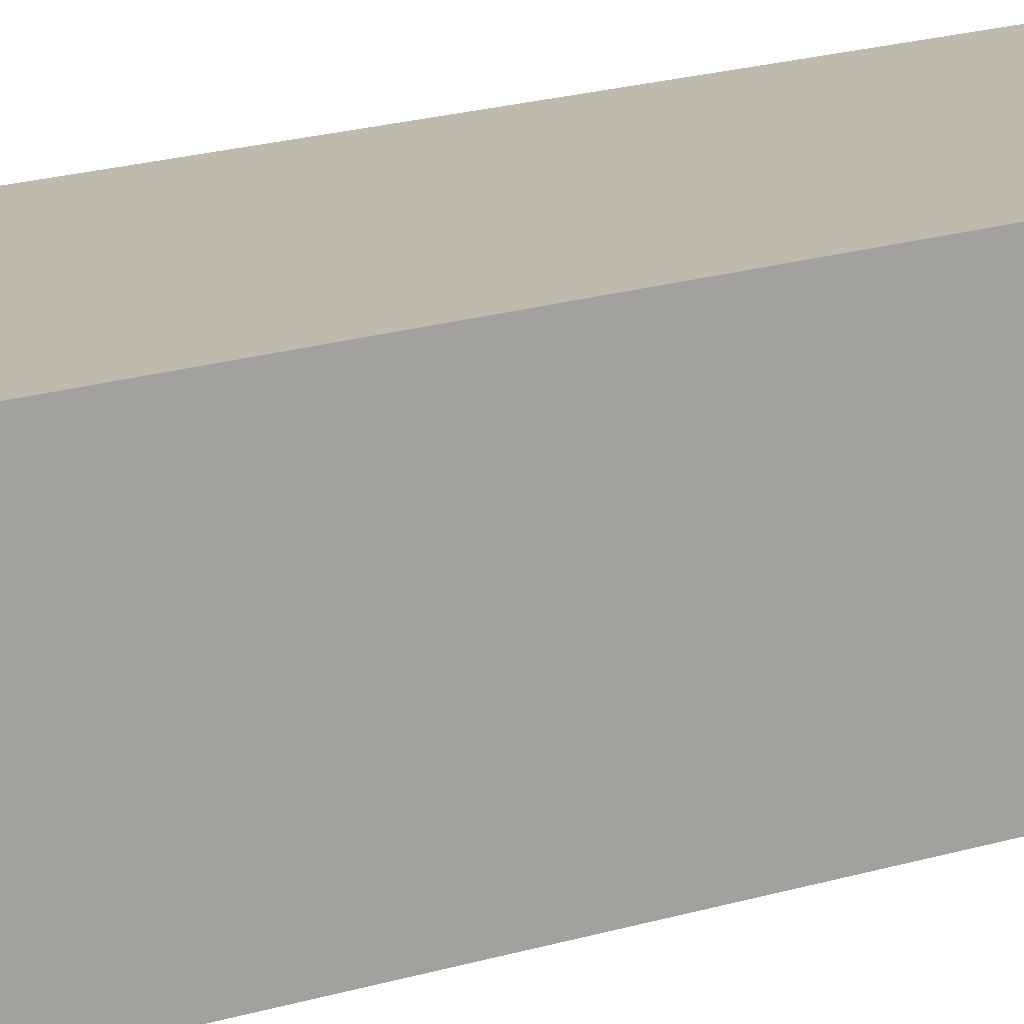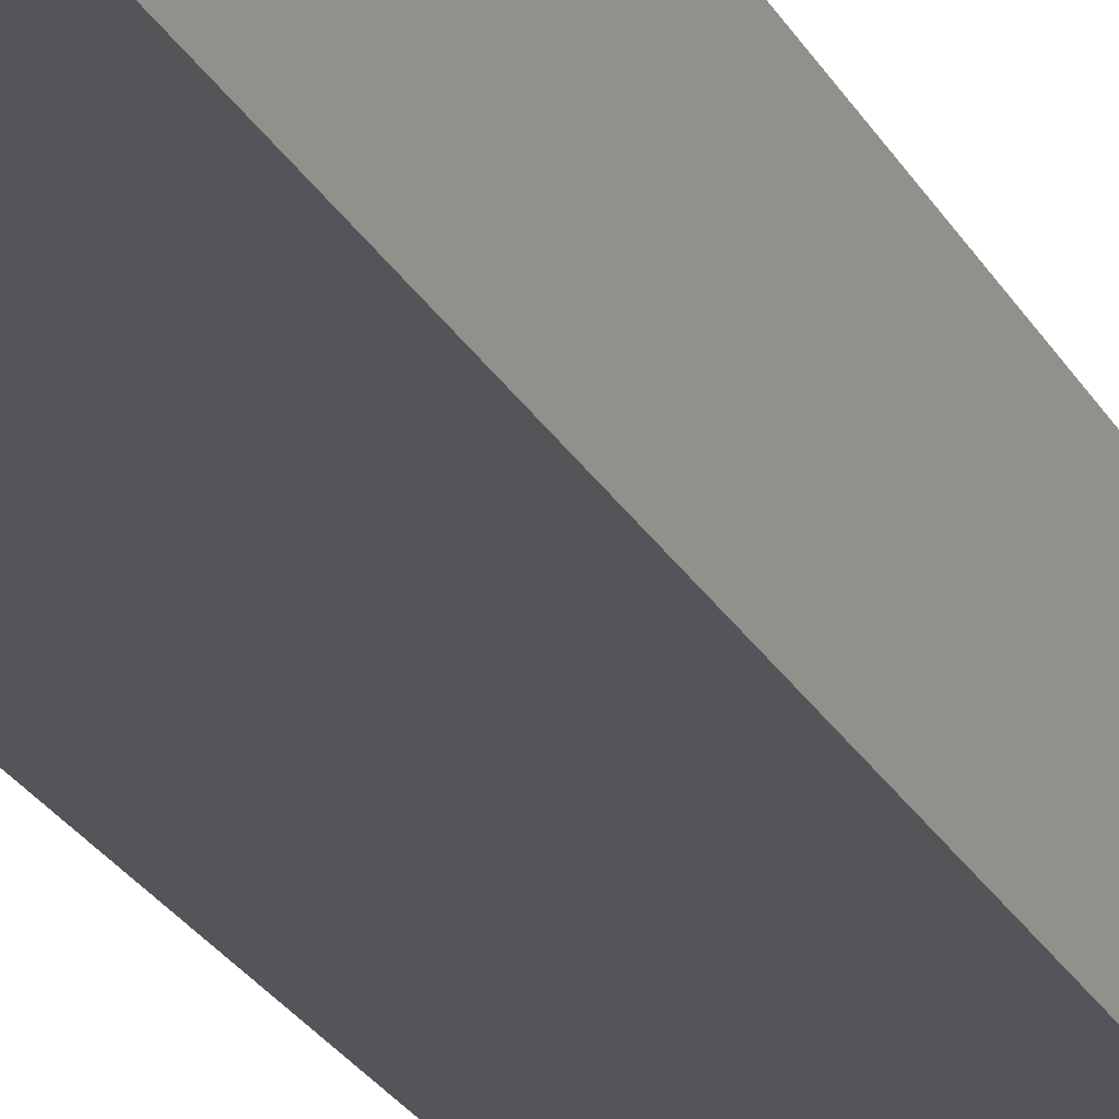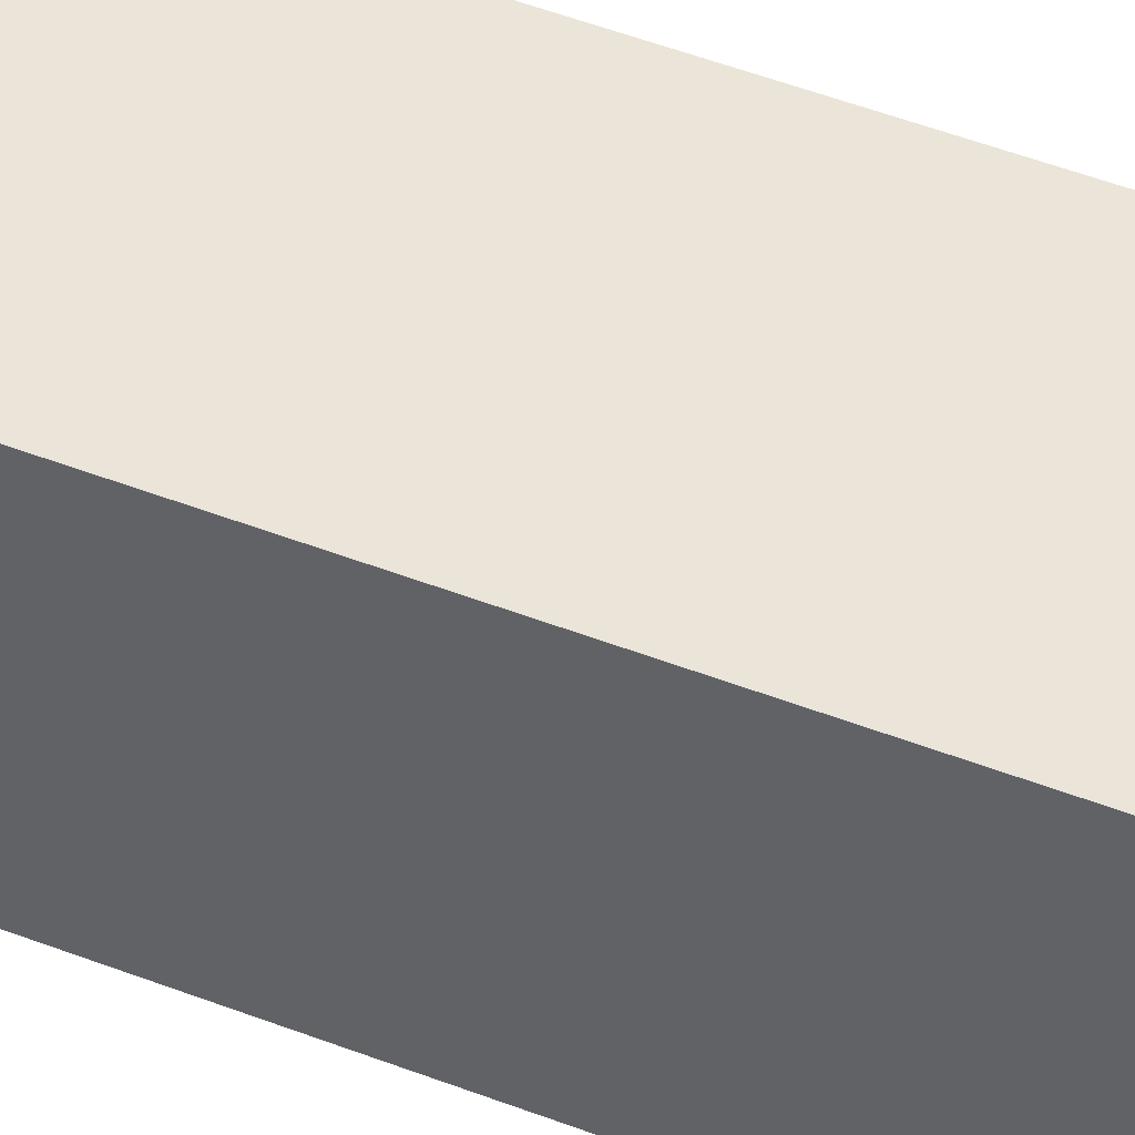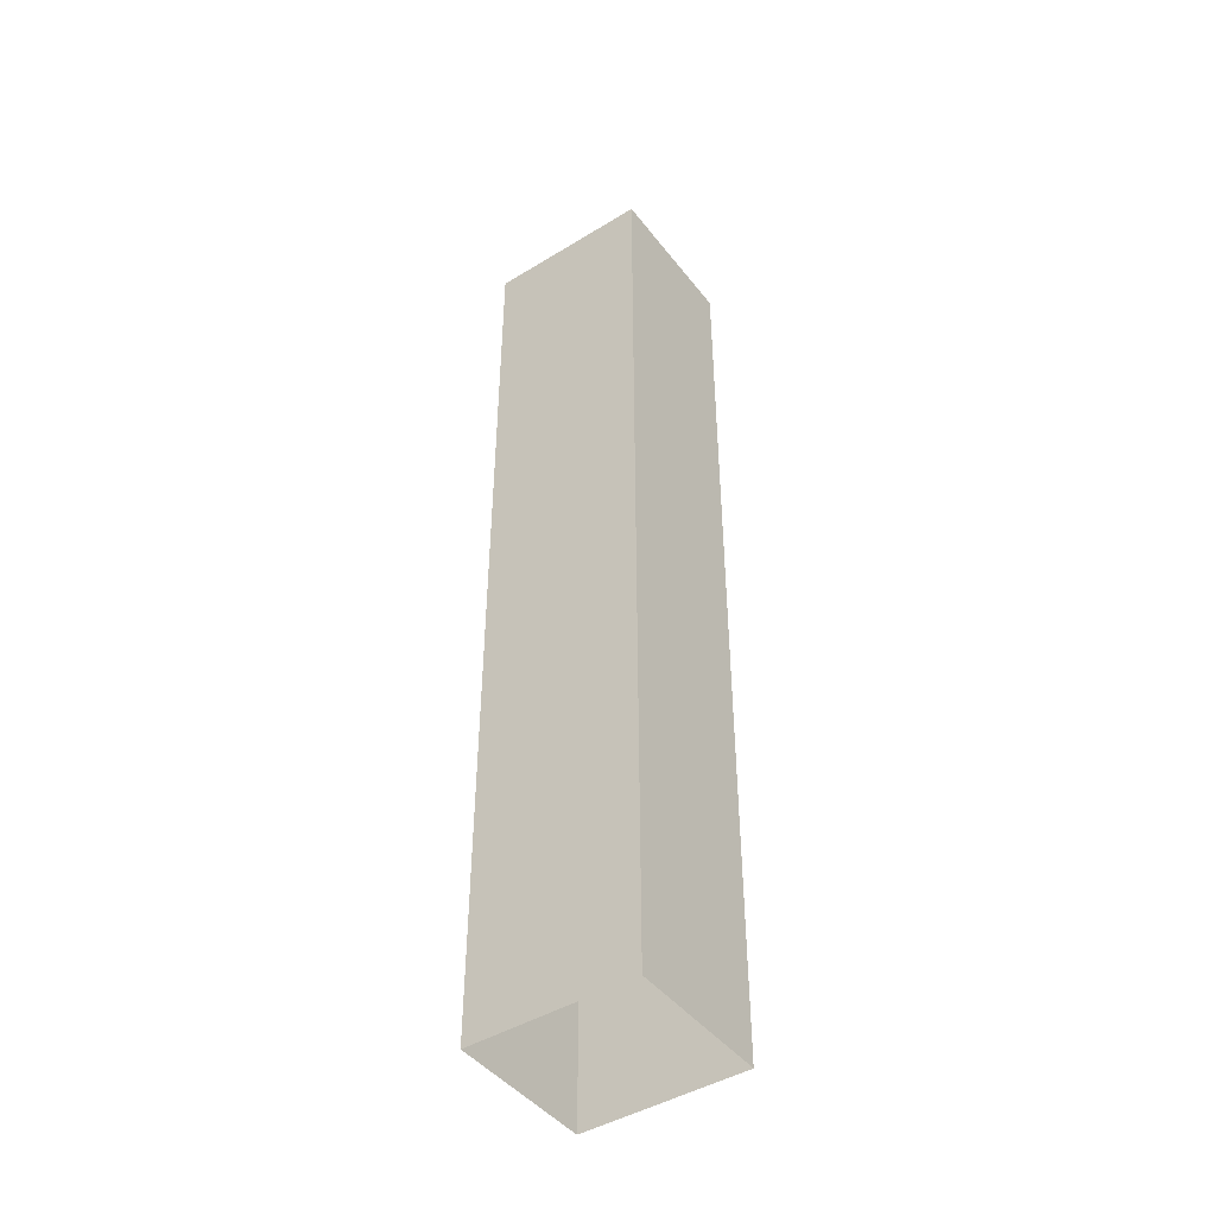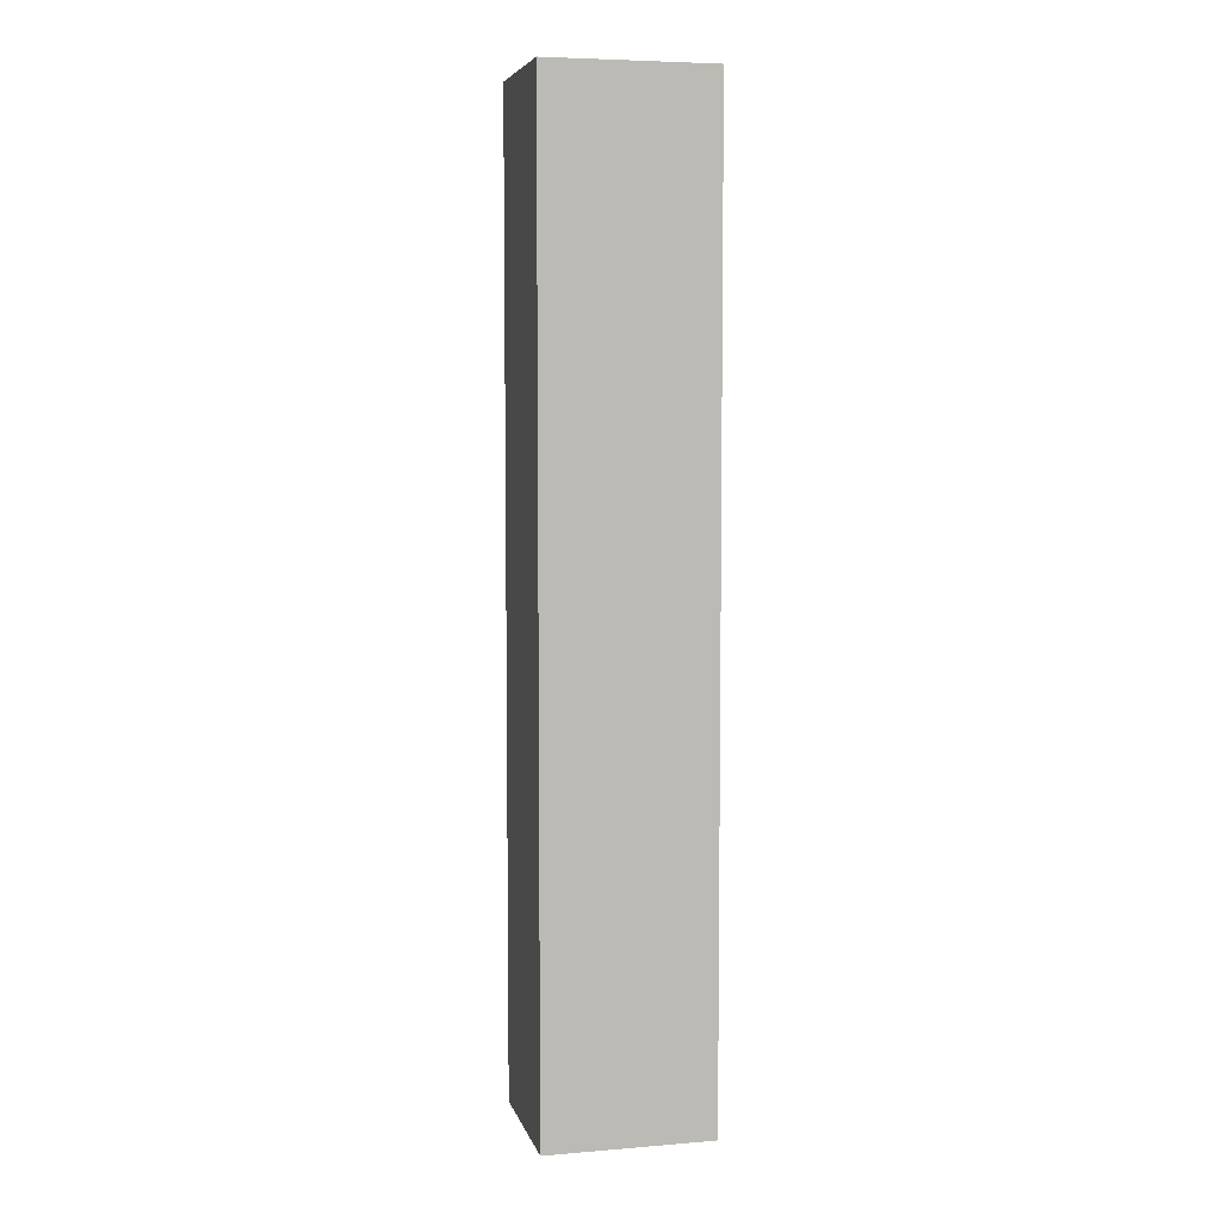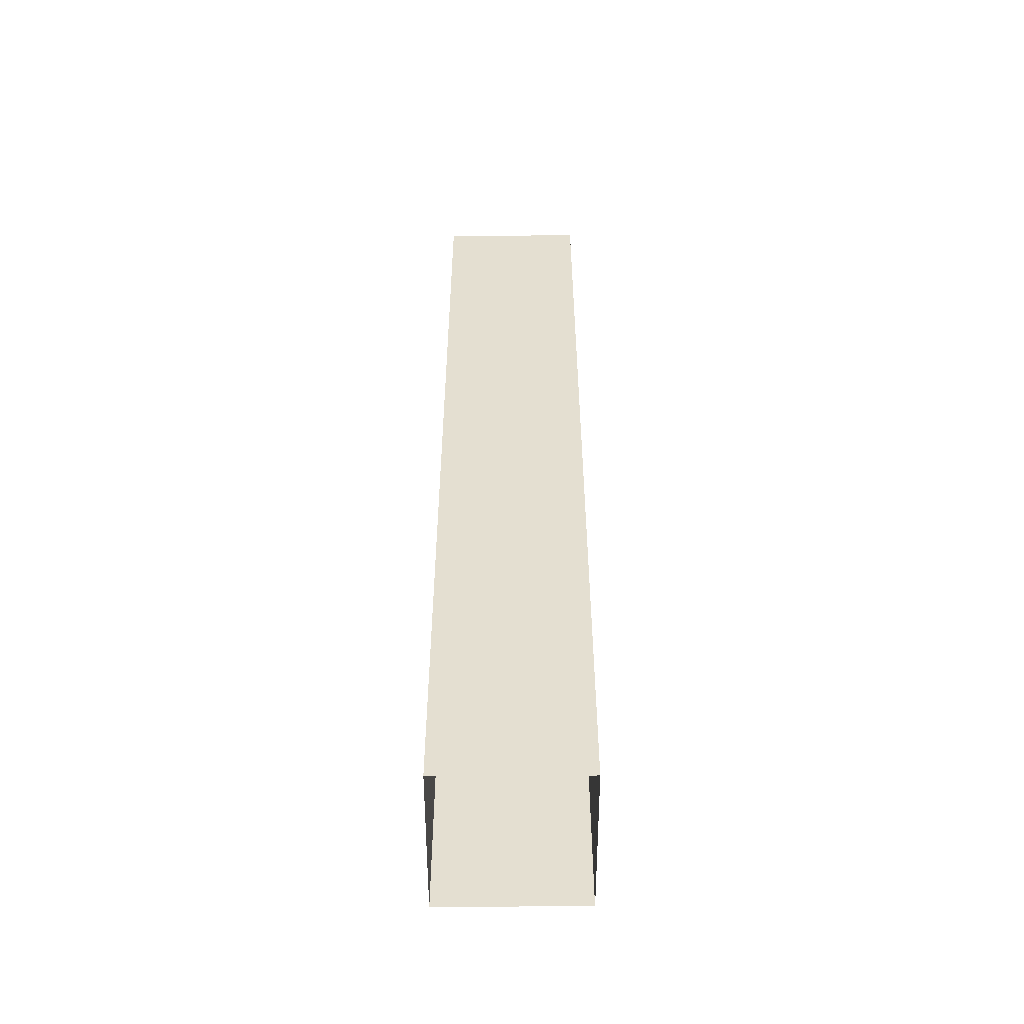
<metadata>
{"format":"obj","ext":"obj","renderer":"f3d","projection":"perspective","resolution":1024,"background":"white","views":[{"elev":15.8,"azim":-125.2,"up":"+Z"},{"elev":-24.0,"azim":21.9,"up":"+Z"},{"elev":45.3,"azim":114.6,"up":"+Z"},{"elev":-45.0,"azim":-144.7,"up":"+Y"},{"elev":6.0,"azim":166.3,"up":"+Y"},{"elev":-53.2,"azim":90.1,"up":"+Y"}]}
</metadata>
<code>
g POOL_House
v -13.19 -145.3 7.813e-05
v -10.16 -145.3 7.813e-05
v -10.16 145.3 0
v -13.19 145.3 0
v 14.91 -145.3 0
v 21.9 -145.3 3.906e-05
v 21.9 145.3 0
v 14.91 145.3 0
v 3.961 -145.3 0
v 6.989 -145.3 0
v 6.989 145.3 0
v 3.961 145.3 0
v -21.11 145.3 0
v -28.1 145.3 0
v -28.1 -145.3 0.0001172
v -21.11 -145.3 7.813e-05
v 21.9 -145.3 30.09
v 21.9 145.3 30.09
v 21.9 145.3 27.06
v 21.9 -145.3 27.06
v 21.9 -145.3 6.989
v 21.9 145.3 6.989
v 21.9 145.3 0
v 21.9 -145.3 3.906e-05
v 21.9 -145.3 17.94
v 21.9 145.3 17.94
v 21.9 145.3 14.91
v 21.9 -145.3 14.91
v 21.9 145.3 38.01
v 21.9 -145.3 38.01
v 21.9 -145.3 45
v 21.9 145.3 45
v -13.19 -145.3 45
v -13.19 145.3 45
v -10.16 145.3 45
v -10.16 -145.3 45
v 14.91 -145.3 45
v 14.91 145.3 45
v 21.9 145.3 45
v 21.9 -145.3 45
v 3.961 -145.3 45
v 3.961 145.3 45
v 6.989 145.3 45
v 6.989 -145.3 45
v -21.11 145.3 45
v -21.11 -145.3 45
v -28.1 -145.3 45
v -28.1 145.3 45
v -28.1 -145.3 30.09
v -28.1 -145.3 27.06
v -28.1 145.3 27.06
v -28.1 145.3 30.09
v -28.1 -145.3 6.989
v -28.1 -145.3 0.0001172
v -28.1 145.3 0
v -28.1 145.3 6.989
v -28.1 -145.3 17.94
v -28.1 -145.3 14.91
v -28.1 145.3 14.91
v -28.1 145.3 17.94
v -28.1 145.3 38.01
v -28.1 145.3 45
v -28.1 -145.3 45
v -28.1 -145.3 38.01
v 14.91 -145.3 0
v 14.91 145.3 0
v 6.989 145.3 0
v 6.989 -145.3 0
v 3.961 -145.3 0
v 3.961 145.3 0
v -10.16 145.3 0
v -10.16 -145.3 7.813e-05
v -21.11 145.3 0
v -21.11 -145.3 7.813e-05
v -13.19 -145.3 7.813e-05
v -13.19 145.3 0
v 21.9 -145.3 6.989
v 21.9 -145.3 14.91
v 21.9 145.3 14.91
v 21.9 145.3 6.989
v 21.9 -145.3 17.94
v 21.9 -145.3 27.06
v 21.9 145.3 27.06
v 21.9 145.3 17.94
v 21.9 145.3 38.01
v 21.9 145.3 30.09
v 21.9 -145.3 30.09
v 21.9 -145.3 38.01
v 14.91 -145.3 45
v 6.989 -145.3 45
v 6.989 145.3 45
v 14.91 145.3 45
v 3.961 -145.3 45
v -10.16 -145.3 45
v -10.16 145.3 45
v 3.961 145.3 45
v -21.11 145.3 45
v -13.19 145.3 45
v -13.19 -145.3 45
v -21.11 -145.3 45
v -28.1 -145.3 6.989
v -28.1 145.3 6.989
v -28.1 145.3 14.91
v -28.1 -145.3 14.91
v -28.1 -145.3 17.94
v -28.1 145.3 17.94
v -28.1 145.3 27.06
v -28.1 -145.3 27.06
v -28.1 145.3 38.01
v -28.1 -145.3 38.01
v -28.1 -145.3 30.09
v -28.1 145.3 30.09
g POOL_House_0
f 3 2 1
f 4 3 1
f 7 6 5
f 8 7 5
f 11 10 9
f 12 11 9
f 15 14 13
f 16 15 13
f 19 18 17
f 20 19 17
f 23 22 21
f 24 23 21
f 27 26 25
f 28 27 25
f 31 30 29
f 32 31 29
f 35 34 33
f 36 35 33
f 39 38 37
f 40 39 37
f 43 42 41
f 44 43 41
f 47 46 45
f 48 47 45
f 51 50 49
f 52 51 49
f 55 54 53
f 56 55 53
f 59 58 57
f 60 59 57
f 63 62 61
f 64 63 61
g POOL_House_1
f 67 66 65
f 68 67 65
f 71 70 69
f 72 71 69
f 75 74 73
f 76 75 73
f 79 78 77
f 80 79 77
f 83 82 81
f 84 83 81
f 87 86 85
f 88 87 85
f 91 90 89
f 92 91 89
f 95 94 93
f 96 95 93
f 99 98 97
f 100 99 97
f 103 102 101
f 104 103 101
f 107 106 105
f 108 107 105
f 111 110 109
f 112 111 109

</code>
